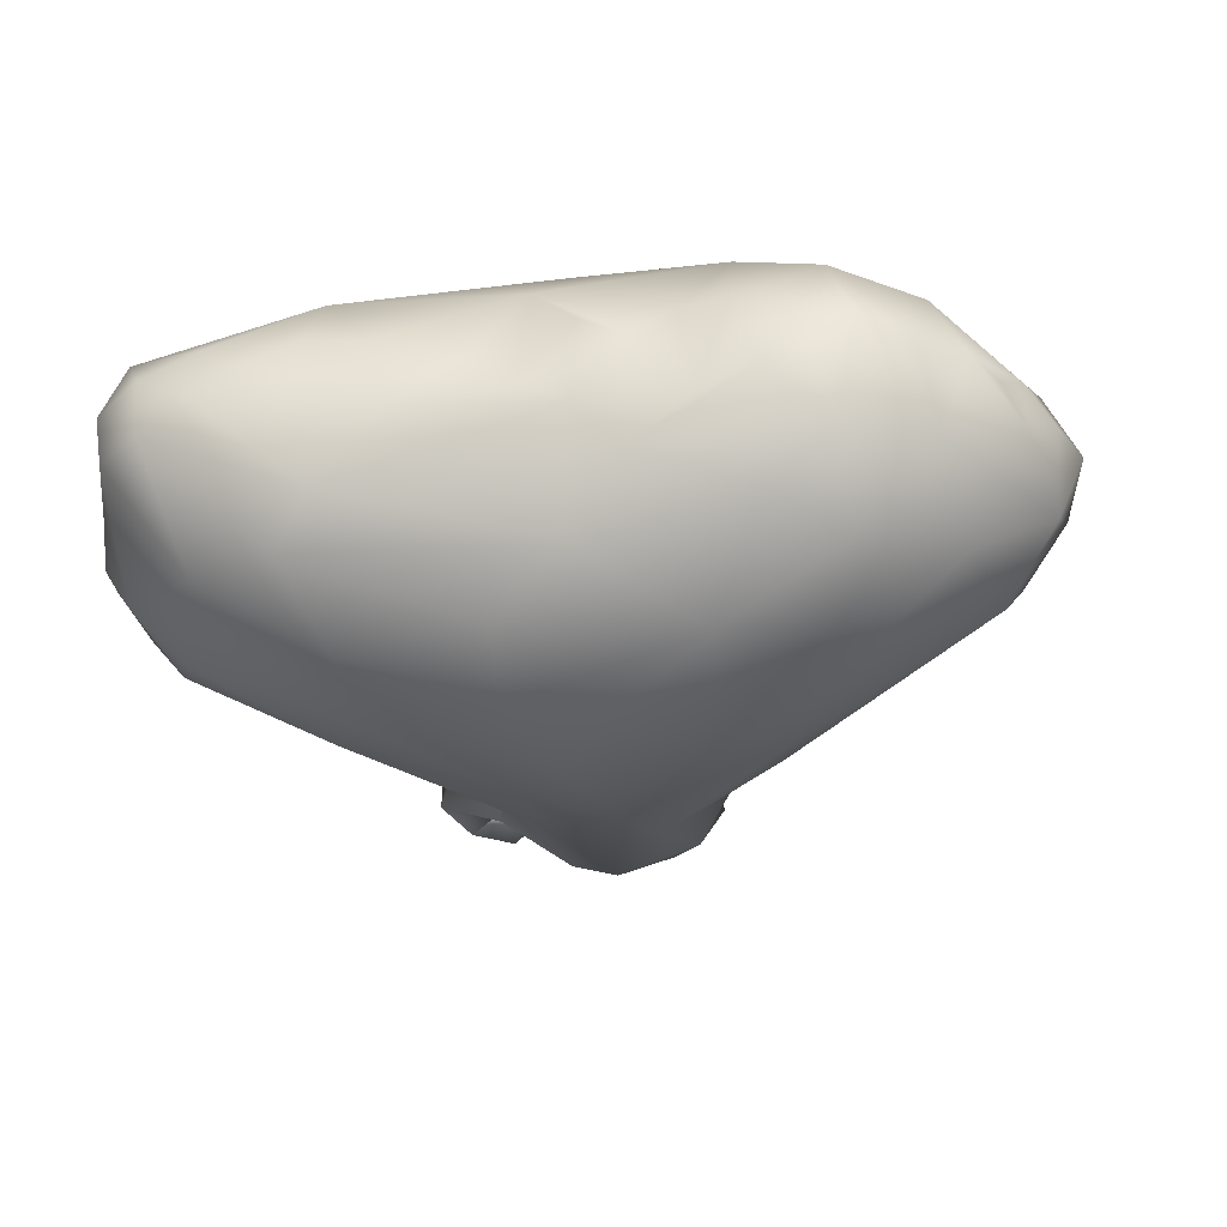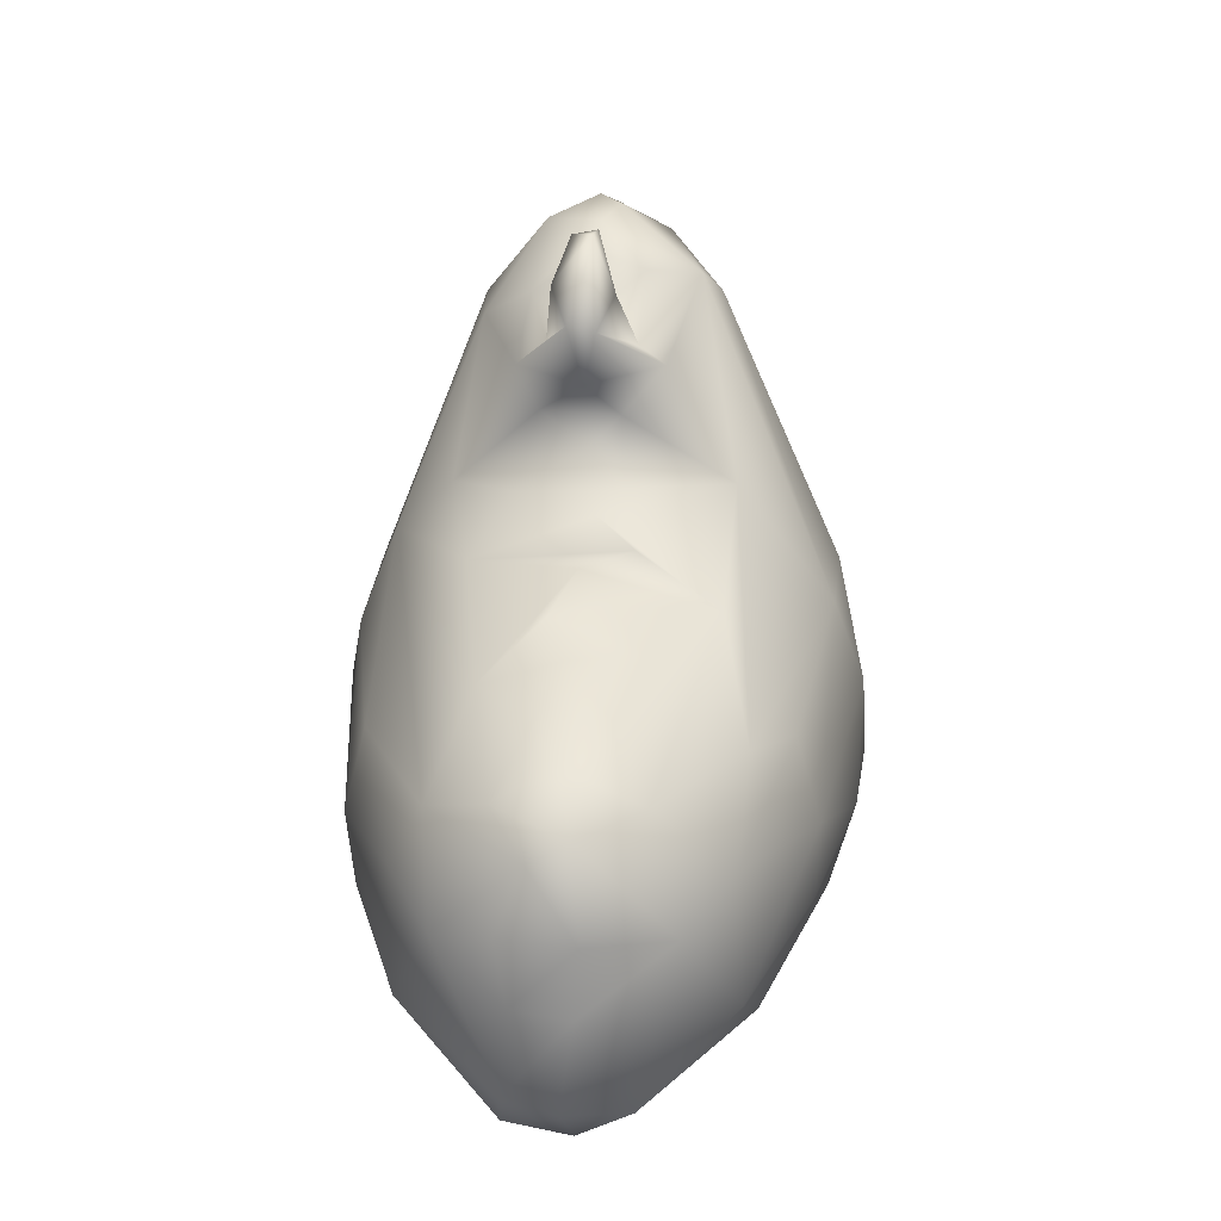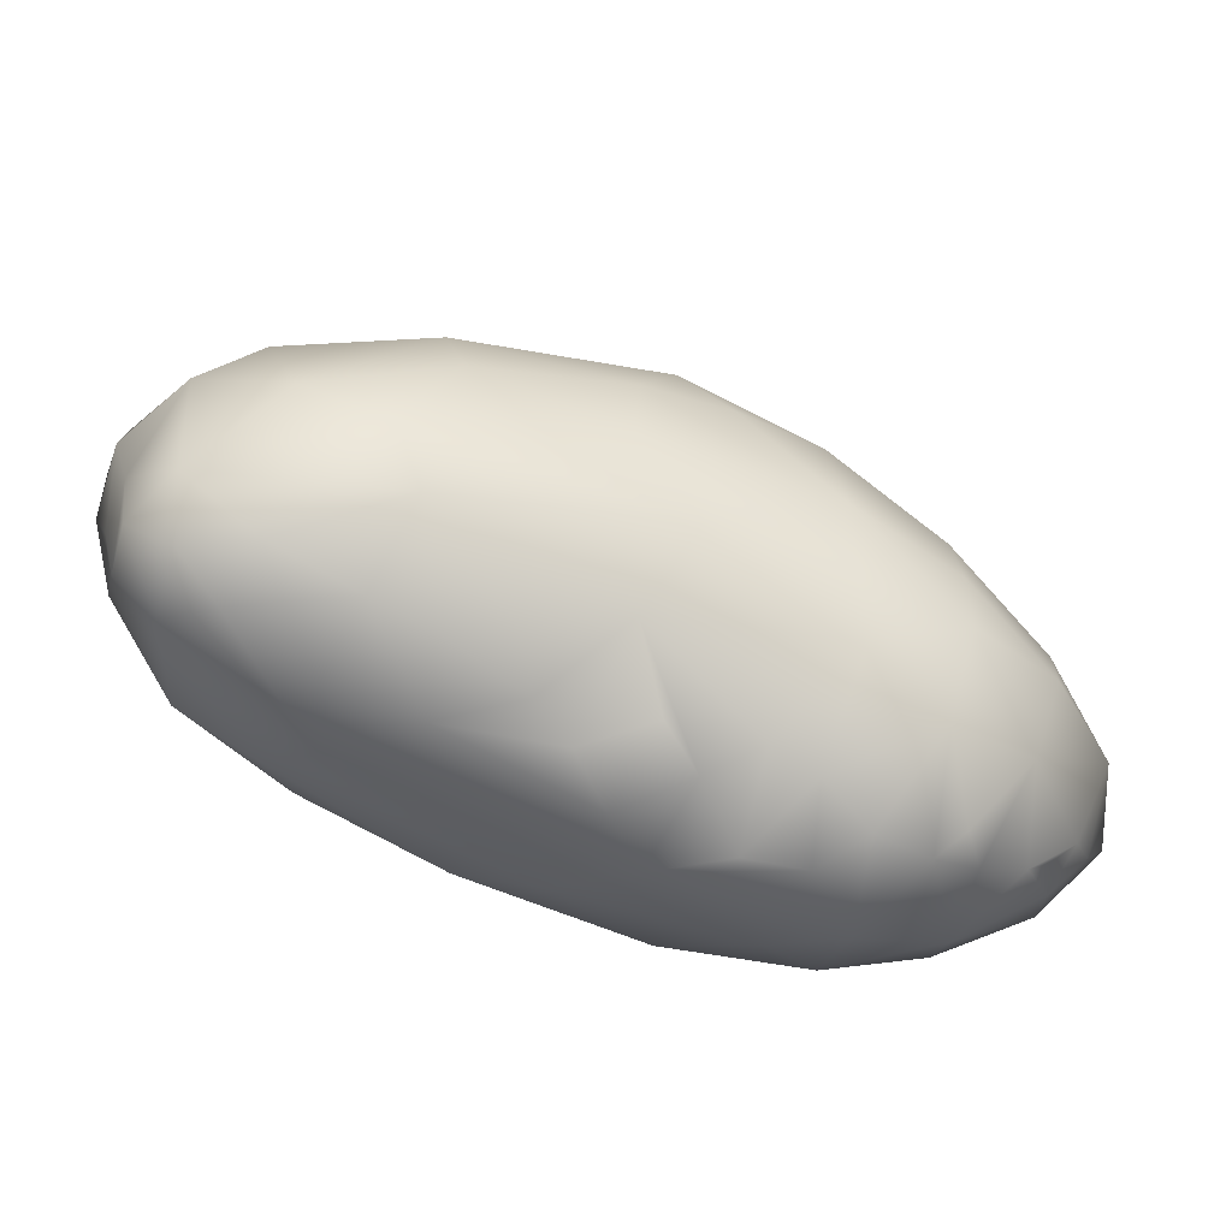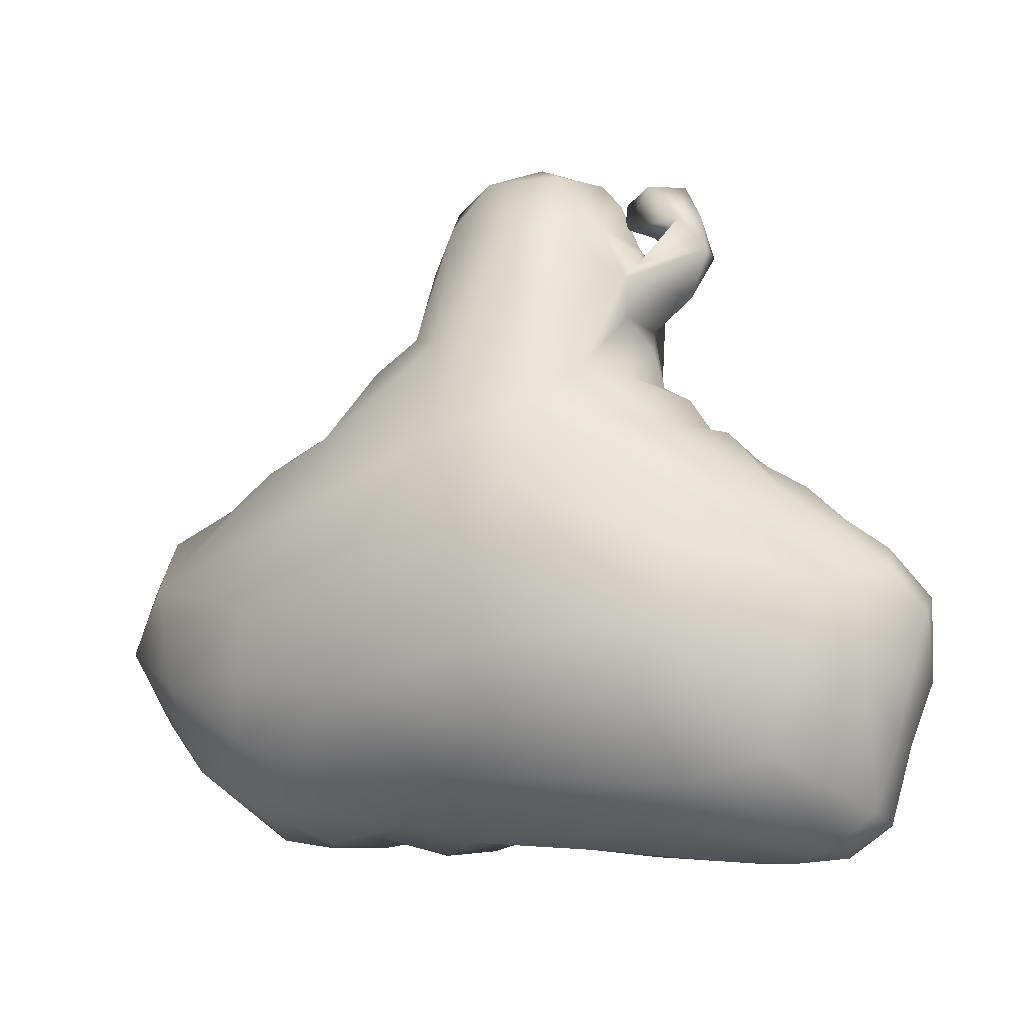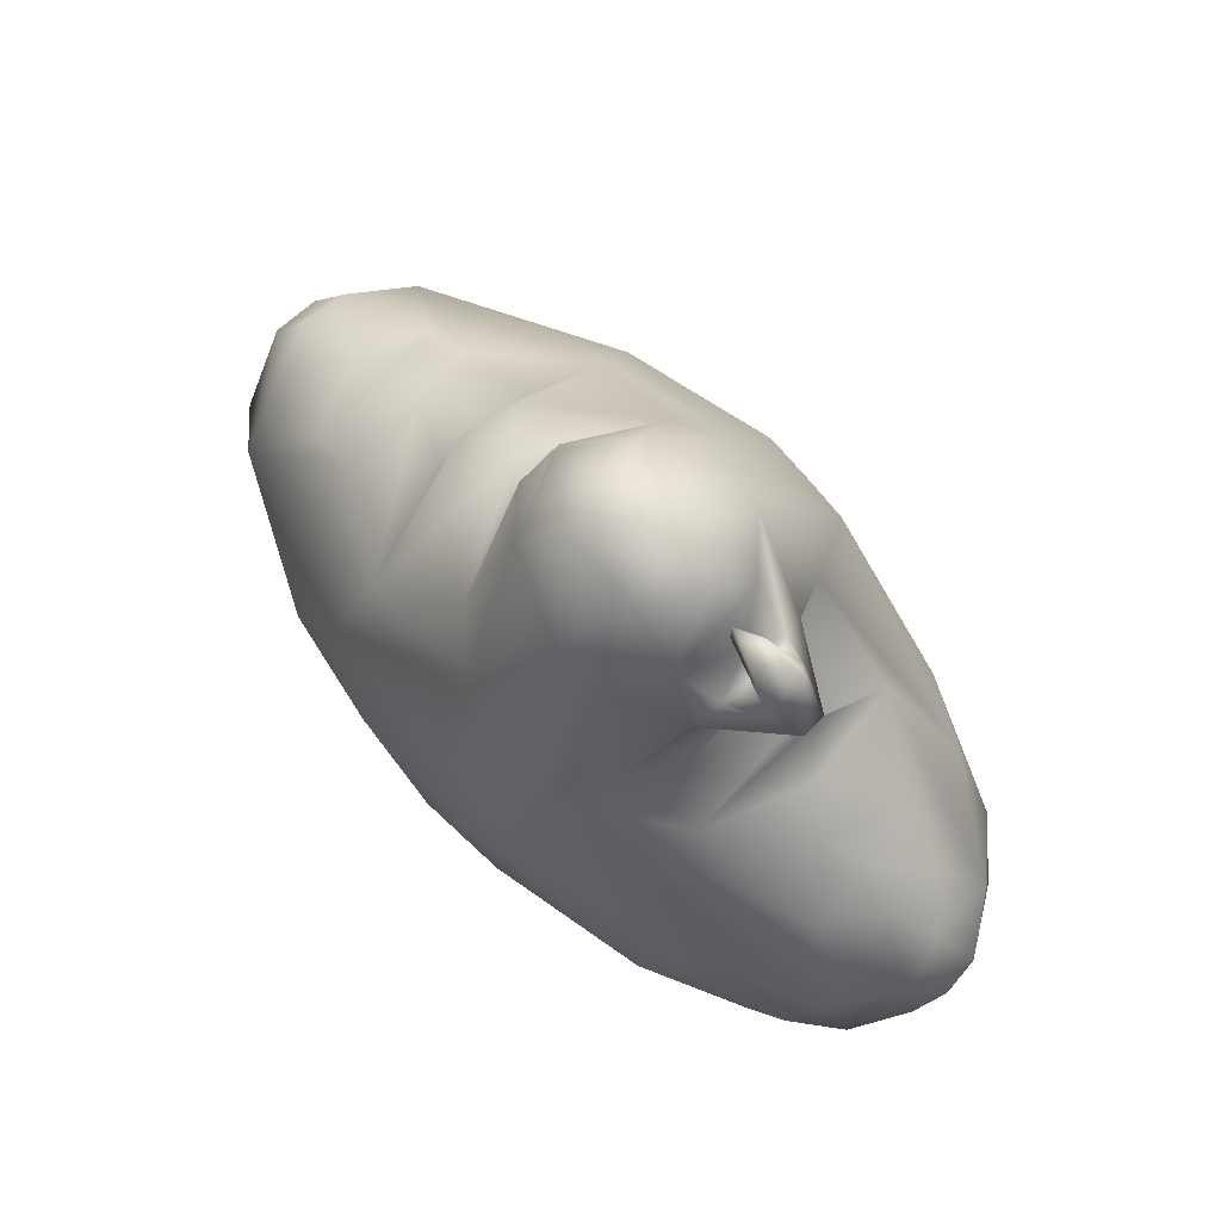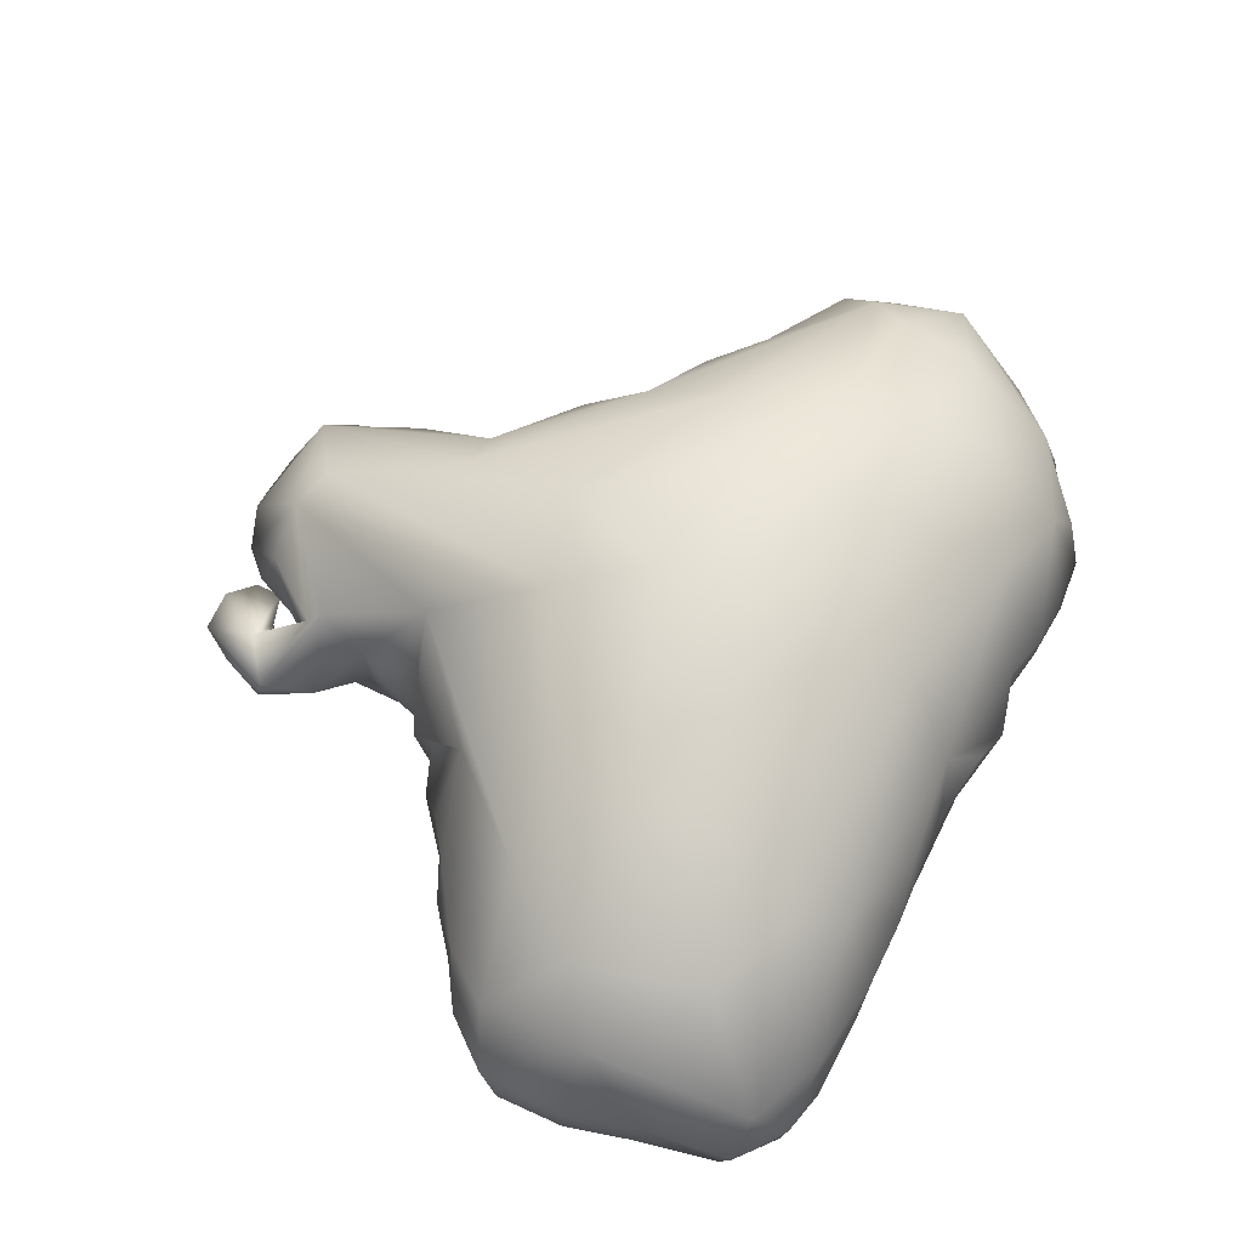
<metadata>
{"format":"obj","ext":"obj","renderer":"f3d","projection":"perspective","resolution":1024,"background":"white","views":[{"elev":-40.6,"azim":9.6,"up":"+Z"},{"elev":8.5,"azim":-83.9,"up":"+Y"},{"elev":-75.6,"azim":-22.4,"up":"+Y"},{"elev":-7.5,"azim":-156.9,"up":"+Y"},{"elev":75.9,"azim":-135.2,"up":"+Y"},{"elev":63.5,"azim":-61.0,"up":"+Z"}]}
</metadata>
<code>
o mm_frame_2
v -0.2837 4.872 -0.04503
v 0.09099 4.807 0.07449
v 0.764 4.481 0.002709
v 0.6599 4.149 0.1811
v 0.9368 3.808 0.2185
v 0.9957 3.164 -0
v 1.069 2.833 -0.282
v 1.376 2.731 0.06094
v 1.942 2.435 -0.04237
v 1.955 2.049 -0.3187
v 2.577 1.951 -0
v 2.762 1.538 0.6898
v 3.069 1.429 -0.2034
v 3.152 1.322 0.3438
v 3.589 1.13 -0
v 4.278 0.8004 -0.001547
v 4.59 0.2629 -0.1604
v 4.778 -0.4339 -0
v 4.555 -0.8762 0
v 4.293 -1.281 0.1927
v 4.061 -1.544 0
v 3.814 -1.939 0
v 3.362 -2.234 -0.06635
v 3.098 -2.406 0.2461
v 2.886 -2.6 -0.03549
v 2.333 -2.679 0
v 1.758 -2.68 0.283
v 1.283 -2.595 0.3486
v 0.8508 -2.756 -0.06428
v 0.4115 -2.708 0.248
v -0.1569 -2.597 -0.2724
v -0.6146 -2.659 0
v -1.482 -2.756 0.2395
v -2.126 -2.793 0.3161
v -2.69 -2.812 0.04408
v -3.146 -2.804 -0.2049
v -3.631 -2.751 0.1012
v -4.102 -2.42 0.03367
v -4.289 -1.586 0.1761
v -4.513 -0.9328 0.2478
v -4.565 -0.2623 -0.1758
v -4.531 -0.08157 0.1956
v -4.136 0.4346 0.02308
v -3.671 0.7744 -0.175
v -3.277 1.12 -0.01979
v -2.782 1.404 -0.2214
v -2.643 1.499 0.3044
v -2.413 1.759 0.000569
v -2.054 1.871 0.4463
v -1.96 2.155 0.09917
v -1.593 2.352 0.3006
v -1.579 2.717 -0
v -1.498 2.979 0.2671
v -2.017 3.265 -0
v -2.241 3.715 0.1275
v -2.25 3.769 -0.1243
v -2.126 4.181 0.01233
v -1.939 4.527 0.065
v -1.546 4.563 0.07673
v -1.285 4.377 -0
v -1.259 4.113 -0.01066
v -1.59 3.987 0.03492
v -1.741 3.841 -0
v -1.553 3.621 -0.3794
v -1.409 3.885 0.04759
v -1.208 4.376 0.006694
v -0.9806 4.635 0.04112
v -0.5995 4.787 0.1712
v -1.537 3.584 0.4213
v 1.914 2 0.7038
v 1.025 2.784 0.7132
v 1.805 2.398 0.5501
v 4.55 0.2573 0.3147
v 3.26 1.101 0.7458
v -1.126 4.212 0.4529
v -3.078 1.147 0.6011
v -3.723 0.6726 0.4633
v -0.9625 -2.633 0.5391
v -3.041 -2.738 0.4237
v -0.07143 -2.488 0.9
v 4.47 -0.4921 0.7773
v -4.141 0.1069 0.7557
v -1.855 4.022 0.2577
v 4.233 0.7008 0.4987
v 1.76 -2.175 1.344
v -3.847 -2.463 0.6214
v 0.6664 2.778 1.259
v -1.23 2.366 1.252
v -1.498 3.408 0.6556
v 2.621 -2.311 0.992
v 3.504 -1.837 0.8702
v -0.6981 4.18 0.9063
v -2.022 -2.424 1.168
v -2.259 1.382 1.206
v 3.936 0.2603 1.147
v -3.269 -1.719 1.456
v 1.712 1.62 1.557
v -3.077 0.3699 1.483
v 0.1708 -1.926 1.687
v -3.644 -0.5051 1.421
v -4.129 -0.9442 1.009
v 3.692 -0.1013 1.388
v -2.42 -1.996 1.534
v 2.433 -0.1404 1.986
v -0.8377 1.286 2.105
v 2.647 -1.499 1.642
v 0.3409 4.557 0.5404
v 0.2052 2.723 1.569
v 3.652 -0.8814 1.366
v 0.1115 1.556 2.123
v 1.826 0.8474 1.969
v -0.3483 4.01 1.066
v -2.408 0.3739 1.835
v 1.337 -1.037 2.134
v -0.5696 -1.365 2.069
v -2.293 -0.3985 2.046
v -2.067 -1.092 2
v 2.528 -0.8853 1.894
v -0.2919 0.4813 2.365
v -0.6389 -0.59 2.319
v 0.2329 -0.2602 2.377
v 1.159 0.2948 2.284
v -1.449 3.011 -0.4588
v -4.457 -0.8832 -0.4426
v 0.5274 4.103 -0.7013
v 0.9516 3.746 -0.2367
v -1.546 2.313 -0.6722
v -1.153 4.031 -0.5544
v -4.284 -1.5 -0.3542
v -3.582 -2.658 -0.5194
v 0.1918 4.667 -0.4296
v 1.446 -2.543 -0.6343
v 0.3122 -2.599 -0.6779
v -1.97 4.101 -0.2832
v -1.582 4.522 -0.1536
v -4.298 0.1551 -0.498
v -4.055 -2.285 -0.4327
v 2.723 1.494 -0.8145
v 3.26 1.101 -0.7458
v -1.993 1.763 -1.011
v -2.214 -2.765 -0.4681
v 4.103 0.7902 -0.5098
v -0.6416 4.661 -0.4752
v 1.452 2.563 -0.697
v 4.253 -1.275 -0.3305
v 2.013 -2.628 -0.4874
v -1.31 -2.685 -0.492
v 4.47 -0.4921 -0.7773
v -3.316 0.9132 -0.7438
v 0.7291 2.8 -1.179
v -1.23 2.366 -1.252
v -1.498 3.408 -0.6556
v 2.621 -2.311 -0.992
v 3.504 -1.837 -0.8702
v -2.022 -2.424 -1.168
v 0.782 -2.397 -1.104
v 3.906 0.1903 -1.21
v -3.269 -1.719 -1.456
v 1.667 1.722 -1.507
v -0.8202 1.905 -1.83
v 2.009 -2.038 -1.432
v 0.1708 -1.926 -1.687
v -3.644 -0.5051 -1.421
v -4.129 -0.9442 -1.009
v 0.3151 2.66 -1.567
v -2.42 -1.996 -1.534
v -3.887 0.0323 -1.085
v 2.433 -0.1404 -1.986
v 2.647 -1.499 -1.642
v -0.803 3.821 -1.026
v 3.652 -0.8814 -1.366
v -0.7107 1.032 -2.199
v 0.1115 1.556 -2.123
v 1.826 0.8474 -1.969
v -0.3483 4.01 -1.066
v -2.408 0.3739 -1.835
v 1.337 -1.037 -2.134
v -0.5696 -1.365 -2.069
v -2.293 -0.3985 -2.046
v -2.067 -1.092 -2
v 2.528 -0.8853 -1.894
v -0.2919 0.4813 -2.365
v -0.6389 -0.59 -2.319
v 0.2329 -0.2602 -2.377
v 1.159 0.2948 -2.284
f 57 56 55
f 65 75 66
f 64 63 69
f 76 47 46
f 69 65 64
f 86 79 93
f 86 37 79
f 7 71 8
f 41 40 42
f 83 63 62
f 44 77 45
f 76 46 45
f 79 36 35
f 36 79 37
f 17 84 73
f 16 84 17
f 2 1 107
f 43 77 44
f 24 23 91
f 45 77 76
f 66 75 67
f 5 6 126
f 7 6 71
f 9 70 10
f 94 47 76
f 70 11 10
f 21 20 22
f 23 22 91
f 13 12 14
f 83 69 63
f 14 74 15
f 31 80 32
f 2 107 3
f 28 27 85
f 84 16 15
f 18 81 19
f 9 72 70
f 39 38 86
f 29 80 30
f 17 73 18
f 31 30 80
f 33 32 78
f 37 86 38
f 53 51 88
f 90 25 24
f 35 34 79
f 81 20 19
f 82 77 43
f 83 58 55
f 54 53 89
f 75 65 69
f 51 53 52
f 42 82 43
f 55 54 89
f 94 50 49
f 101 40 39
f 26 25 90
f 73 81 18
f 1 68 107
f 93 79 34
f 92 68 67
f 87 71 6
f 48 94 49
f 107 4 3
f 29 28 80
f 22 20 91
f 5 87 6
f 27 26 90
f 9 8 72
f 91 81 109
f 92 67 75
f 59 83 61
f 62 61 83
f 80 78 32
f 15 74 84
f 60 59 61
f 83 59 58
f 14 12 74
f 40 101 42
f 93 34 33
f 70 12 11
f 95 81 73
f 81 91 20
f 97 95 12
f 69 83 55
f 12 95 74
f 87 72 71
f 73 84 95
f 95 84 74
f 78 80 93
f 39 86 101
f 96 101 86
f 90 85 27
f 68 92 107
f 94 77 82
f 92 75 69
f 12 70 97
f 48 47 94
f 58 57 55
f 72 87 97
f 70 72 97
f 80 85 99
f 55 89 69
f 107 108 87
f 33 78 93
f 8 71 72
f 101 96 100
f 88 89 53
f 88 50 94
f 80 28 85
f 90 24 91
f 92 89 88
f 107 92 112
f 5 107 87
f 94 98 88
f 88 98 105
f 99 103 93
f 92 69 89
f 112 92 105
f 92 88 105
f 80 99 93
f 95 102 81
f 42 101 82
f 90 106 85
f 91 106 90
f 108 97 87
f 86 93 103
f 96 86 103
f 82 101 100
f 106 114 85
f 82 98 94
f 108 107 112
f 81 102 109
f 99 115 103
f 102 95 104
f 102 104 109
f 118 109 104
f 106 118 114
f 106 109 118
f 106 91 109
f 88 51 50
f 77 94 76
f 95 97 111
f 107 5 4
f 105 98 113
f 82 100 98
f 112 105 110
f 108 111 97
f 103 117 96
f 103 115 117
f 111 104 95
f 99 85 114
f 114 120 115
f 120 114 121
f 114 122 121
f 110 111 108
f 110 108 112
f 118 104 114
f 96 117 116
f 100 116 113
f 114 115 99
f 111 122 104
f 116 105 113
f 105 116 119
f 117 115 120
f 98 100 113
f 110 119 122
f 110 122 111
f 100 96 116
f 105 119 110
f 122 114 104
f 119 120 121
f 116 117 120
f 119 116 120
f 121 122 119
f 130 38 137
f 56 57 134
f 135 58 59
f 57 58 134
f 13 14 139
f 140 48 49
f 46 47 48
f 50 140 49
f 40 41 124
f 39 137 38
f 59 60 135
f 130 155 36
f 53 123 52
f 127 51 52
f 127 50 51
f 42 136 41
f 134 62 63
f 42 43 136
f 129 40 124
f 129 39 40
f 10 11 159
f 53 54 123
f 149 44 45
f 37 38 130
f 36 37 130
f 36 141 35
f 34 147 33
f 34 141 147
f 141 34 35
f 17 142 16
f 1 2 131
f 54 55 56
f 11 12 138
f 3 4 125
f 131 3 125
f 125 4 5
f 66 67 128
f 68 143 67
f 62 134 61
f 21 22 145
f 23 154 22
f 138 12 13
f 134 63 64
f 14 15 139
f 5 126 125
f 16 142 15
f 8 9 144
f 28 29 132
f 2 3 131
f 31 133 30
f 25 23 24
f 68 1 143
f 132 27 28
f 65 66 128
f 26 27 146
f 140 50 127
f 20 21 145
f 18 19 148
f 145 19 20
f 7 8 150
f 7 150 6
f 29 133 156
f 150 8 144
f 146 27 132
f 39 129 137
f 30 133 29
f 33 147 32
f 43 44 136
f 123 151 127
f 25 154 23
f 148 19 145
f 54 152 123
f 127 52 123
f 56 152 54
f 164 129 124
f 26 153 25
f 17 18 148
f 48 140 149
f 46 149 45
f 155 141 36
f 153 156 161
f 149 136 44
f 22 154 145
f 126 6 150
f 146 153 26
f 134 58 135
f 67 143 128
f 154 171 148
f 135 61 134
f 31 32 147
f 15 142 139
f 60 61 135
f 13 139 138
f 124 41 164
f 155 147 141
f 159 11 138
f 133 162 156
f 132 156 146
f 157 17 148
f 148 145 154
f 147 133 31
f 159 138 157
f 64 56 134
f 9 159 144
f 138 139 157
f 17 157 142
f 157 139 142
f 147 155 133
f 129 164 137
f 158 137 164
f 153 146 156
f 1 131 143
f 128 143 170
f 149 140 160
f 48 149 46
f 144 159 150
f 10 159 9
f 56 64 152
f 170 143 175
f 164 163 158
f 151 123 152
f 151 140 127
f 156 132 29
f 153 154 25
f 170 151 152
f 131 175 143
f 126 150 125
f 165 125 150
f 140 151 160
f 162 155 166
f 160 167 149
f 170 152 128
f 128 64 65
f 64 128 152
f 161 156 162
f 175 160 170
f 170 160 151
f 133 155 162
f 41 167 164
f 153 161 169
f 154 153 169
f 165 150 159
f 130 166 155
f 158 166 130
f 167 163 164
f 169 161 177
f 136 149 167
f 173 172 160
f 165 175 125
f 148 171 157
f 176 160 172
f 162 166 178
f 167 160 176
f 157 171 168
f 181 168 171
f 169 177 181
f 169 181 171
f 169 171 154
f 136 167 41
f 157 174 159
f 125 175 131
f 175 173 160
f 165 159 174
f 166 158 180
f 166 180 178
f 174 157 168
f 162 177 161
f 177 178 183
f 183 184 177
f 177 184 185
f 173 165 174
f 173 175 165
f 181 177 168
f 158 130 137
f 158 179 180
f 163 176 179
f 177 162 178
f 174 168 185
f 179 176 172
f 172 182 179
f 180 183 178
f 167 176 163
f 173 185 182
f 173 174 185
f 163 179 158
f 172 173 182
f 185 168 177
f 182 184 183
f 179 183 180
f 182 183 179
f 184 182 185

</code>
